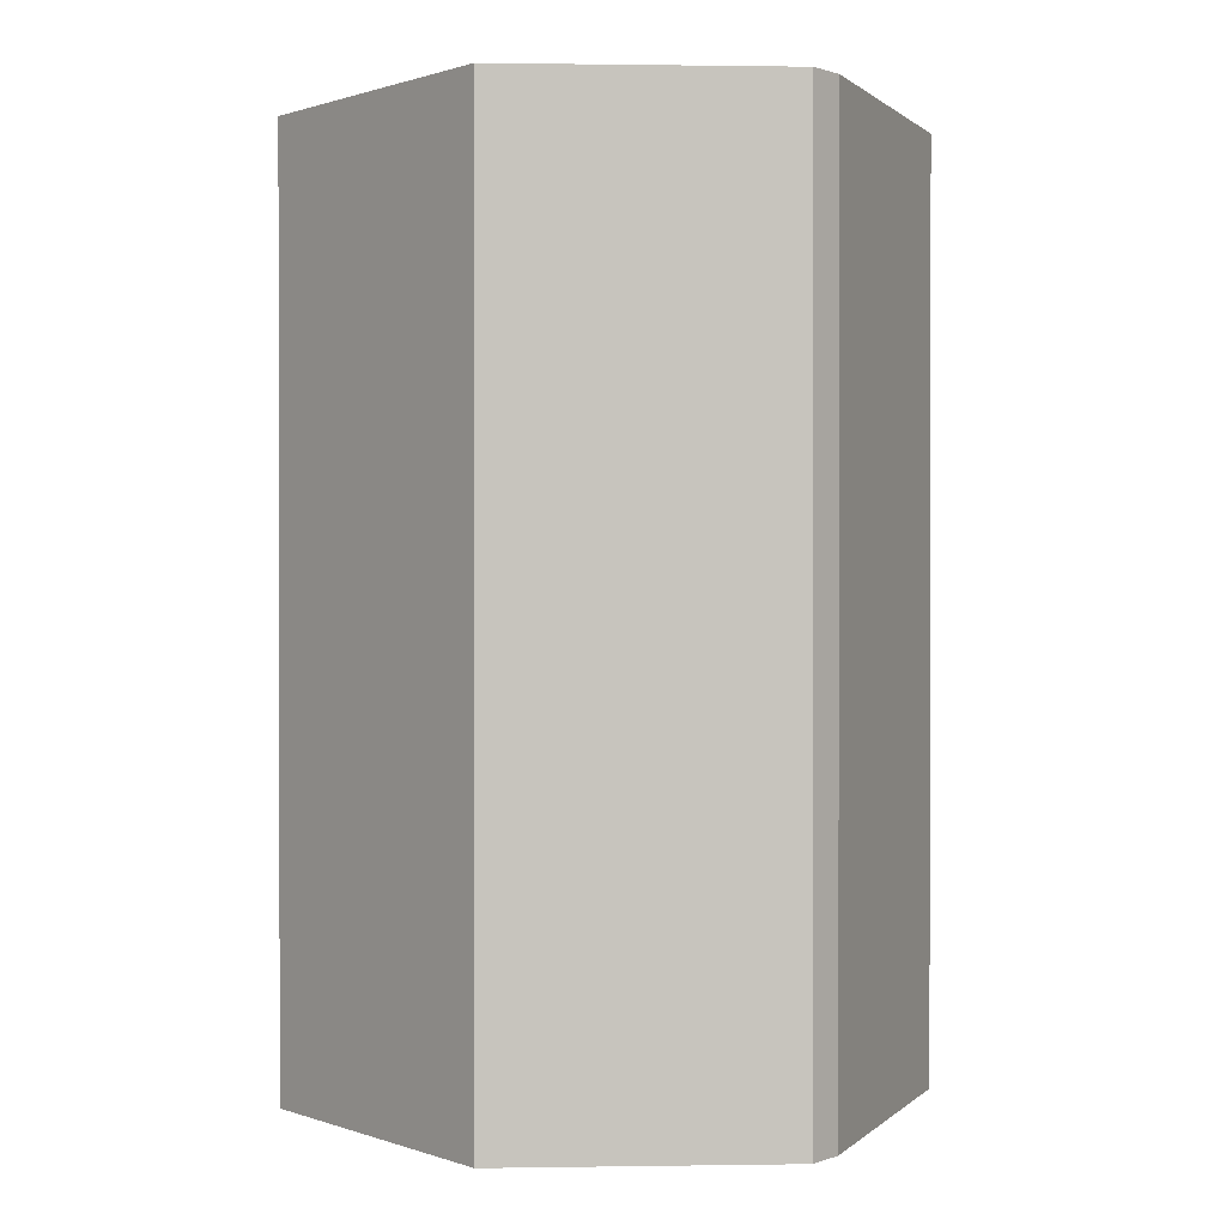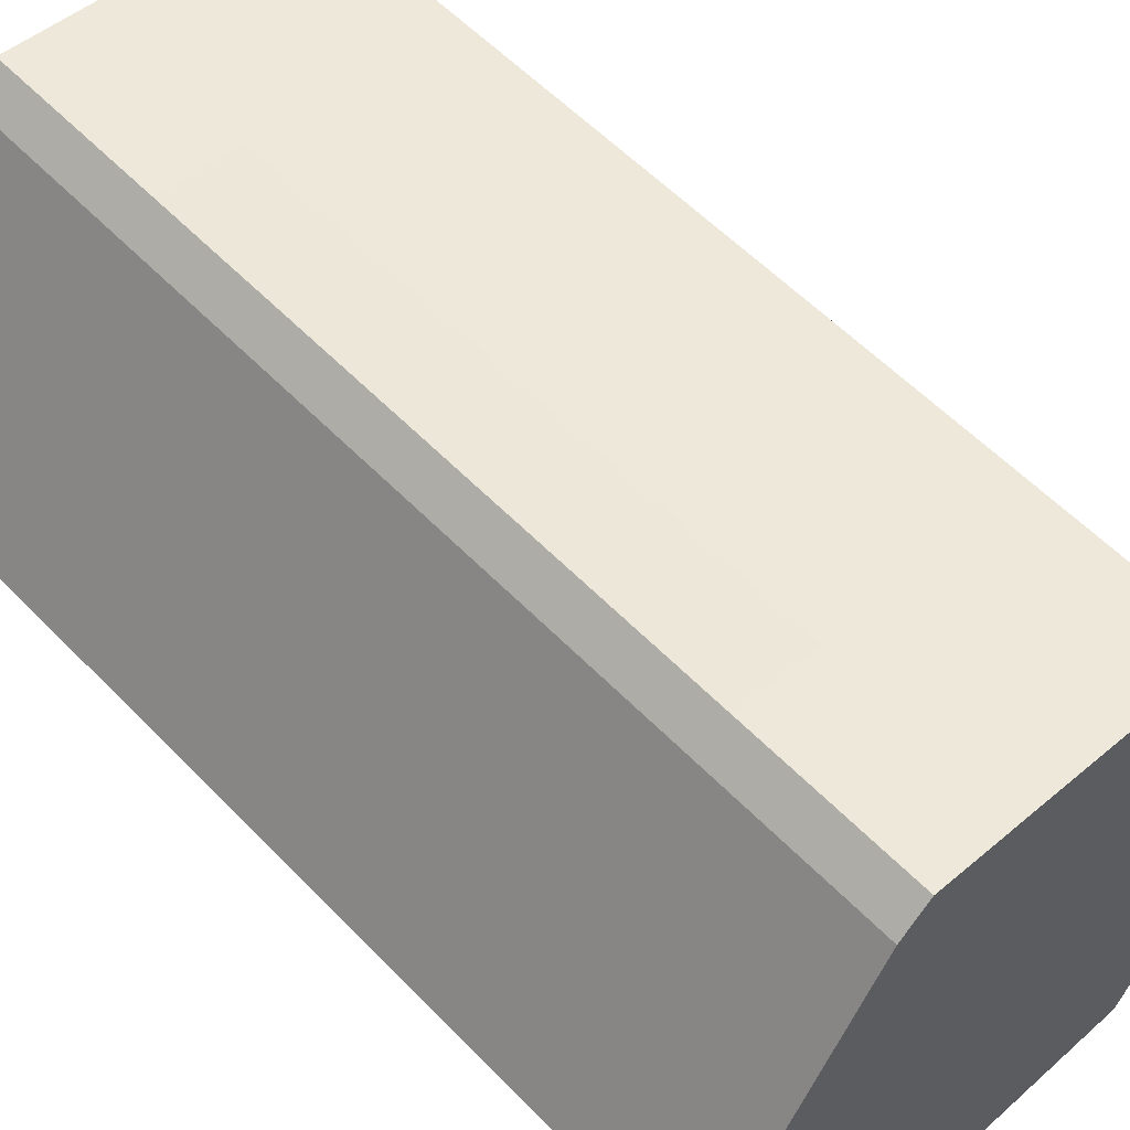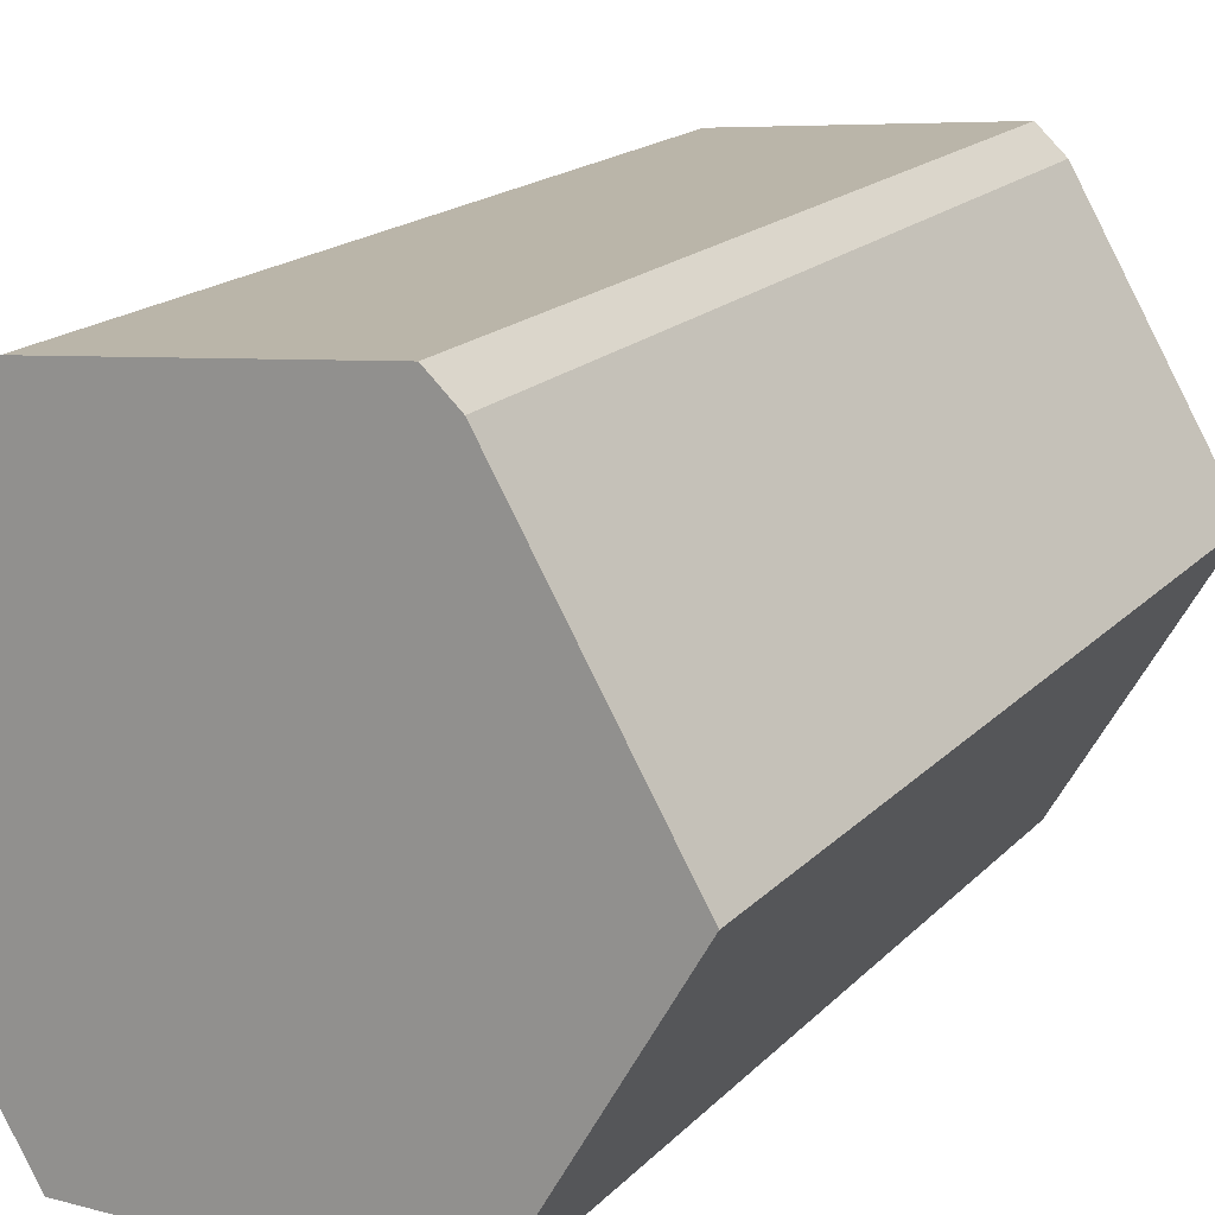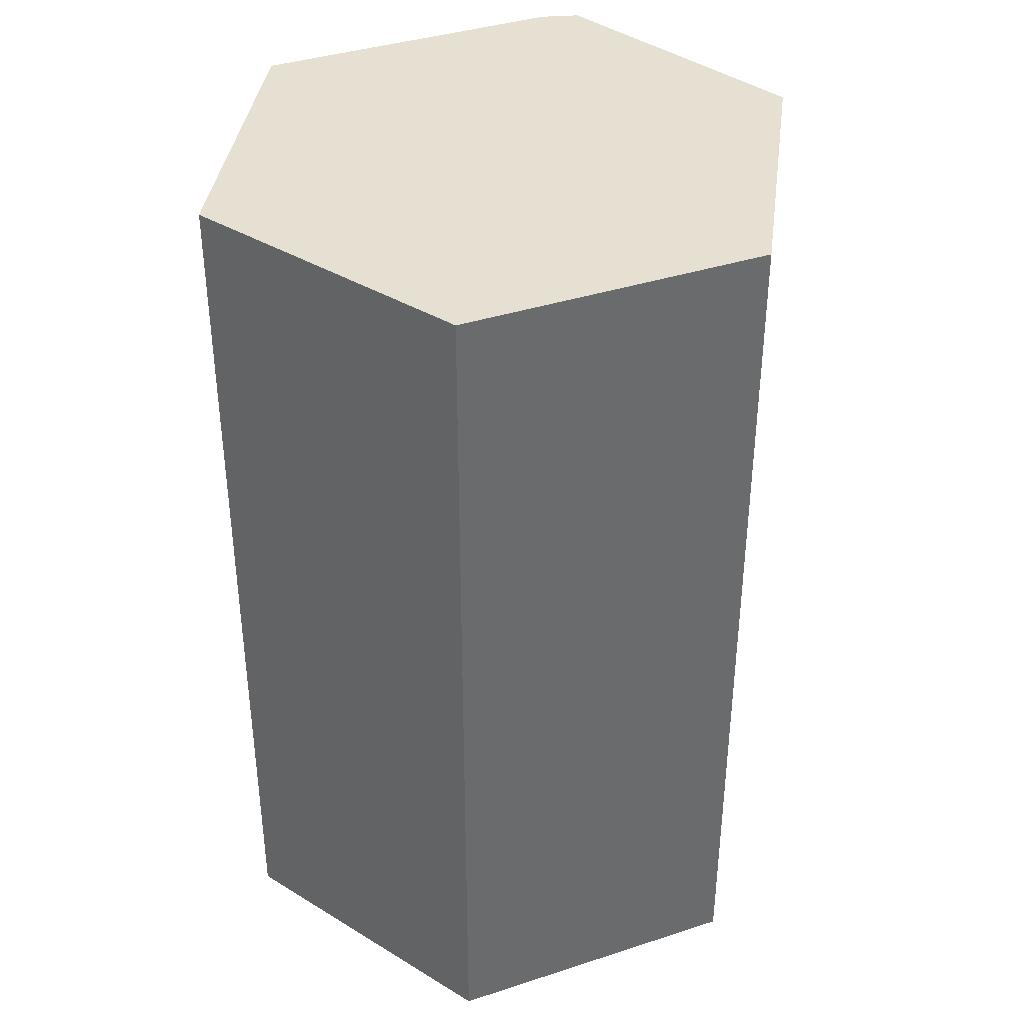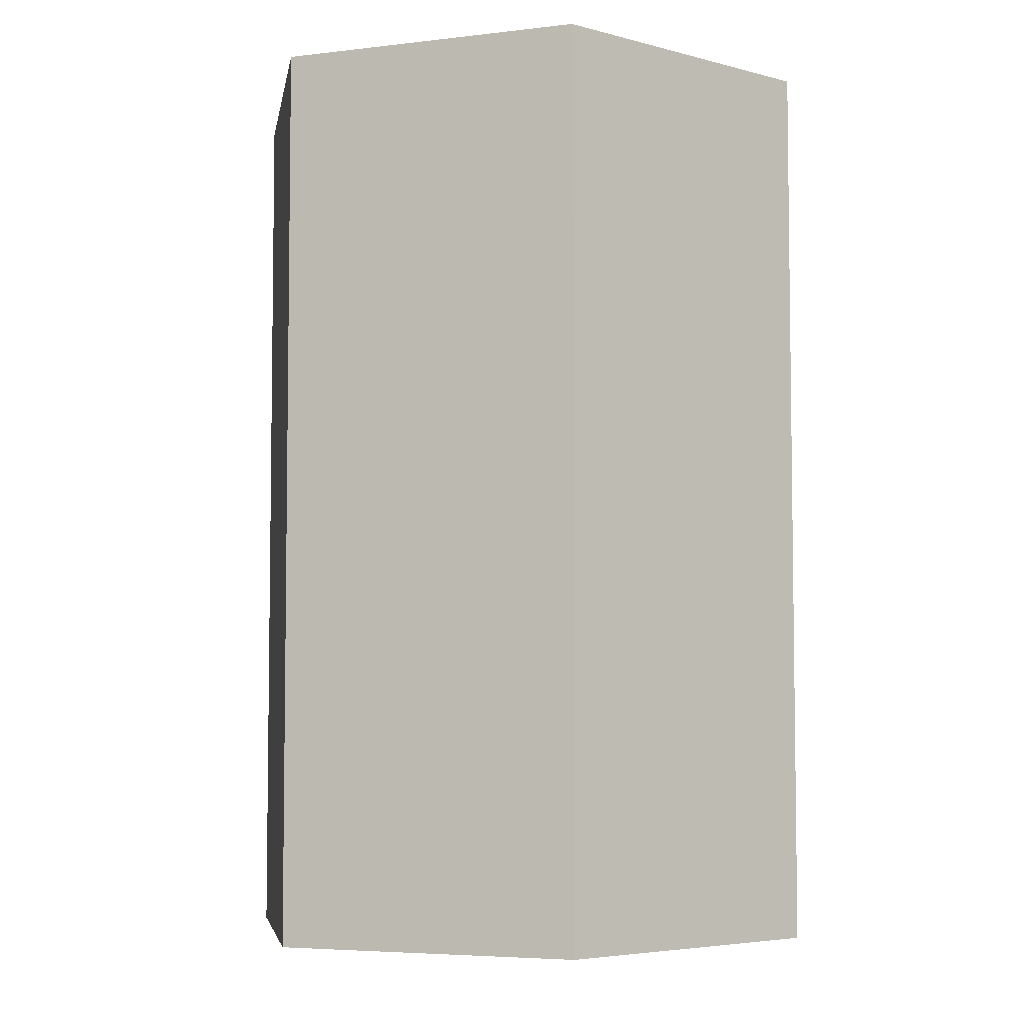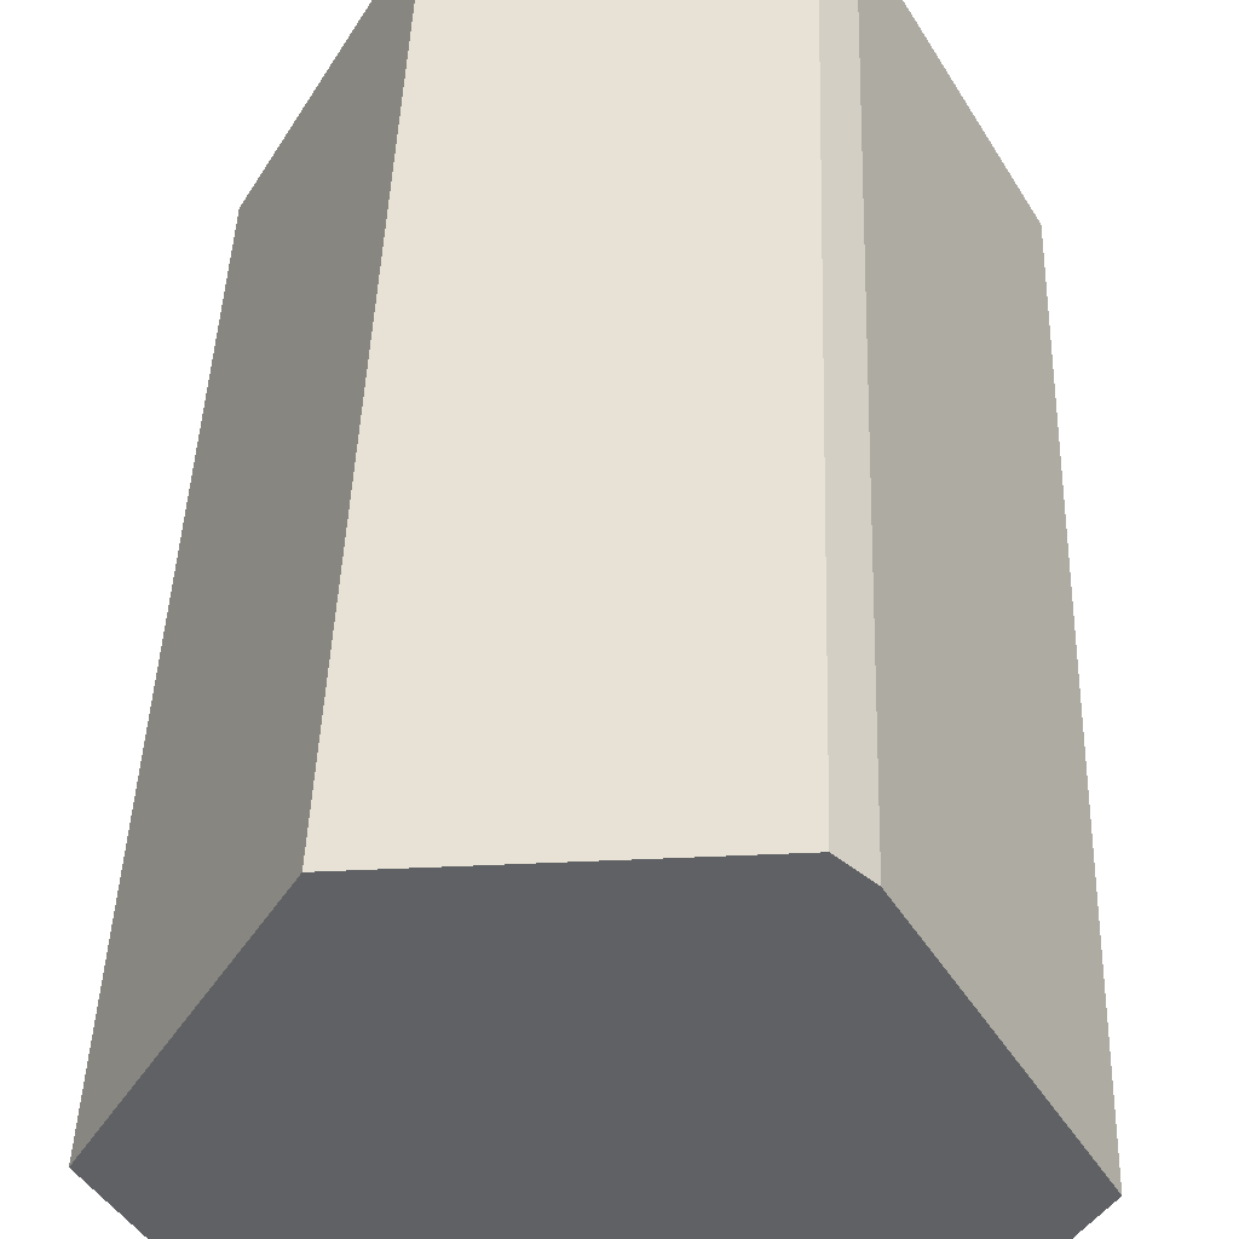
<metadata>
{"format":"obj","ext":"obj","renderer":"f3d","projection":"perspective","resolution":1024,"background":"white","views":[{"elev":0.7,"azim":-8.6,"up":"+Y"},{"elev":56.8,"azim":136.9,"up":"+Z"},{"elev":17.1,"azim":27.8,"up":"+Z"},{"elev":38.3,"azim":-142.4,"up":"+Y"},{"elev":-5.2,"azim":140.5,"up":"+Y"},{"elev":44.5,"azim":1.9,"up":"+Z"}]}
</metadata>
<code>
v 7.867 -23.26 -14.3
v -7.867 -23.26 -14.3
v -15.73 -23.26 -0.6764
v -7.867 -23.26 12.95
v 7.867 -23.26 12.95
v 15.73 -23.26 -0.6764
v 7.867 23.26 -14.3
v -7.867 23.26 -14.3
v -15.73 23.26 -0.6764
v -7.867 23.26 12.95
v 7.867 23.26 12.95
v 15.73 23.26 -0.6764
v 6.41 23.26 14.3
v 6.41 -23.26 14.3
v -1.51 23.26 -3.291
v -3.019 23.26 -0.6764
v -1.51 23.26 1.938
v 1.51 23.26 1.938
v 3.019 23.26 -0.6764
v 1.51 23.26 -3.291
v -1.384 -23.26 -3.074
v -2.769 -23.26 -0.6764
v 1.384 -23.26 -3.074
v 2.769 -23.26 -0.6764
v 1.384 -23.26 1.721
v -1.384 -23.26 1.721
v 6.41 14.54 14.3
v 6.41 9.756 14.3
v 7.867 9.756 12.95
v 7.867 14.54 12.95
v 11.8 9.756 6.137
v 11.8 14.54 6.137
v 2.284 9.756 13.92
v 2.284 14.54 13.92
v 6.41 -9.509 14.3
v 7.867 -9.509 12.95
v 2.284 -9.509 13.92
v 2.284 -14.29 13.92
v 6.41 -14.29 14.3
v 7.867 -14.29 12.95
v 11.8 -14.29 6.137
v 11.8 -9.509 6.137
f 1 2 8 7
f 2 3 9 8
f 3 4 10 9
f 27 28 29 30
f 6 1 7 12
f 5 14 4
f 15 16 17 18 19 20
f 33 28 27 34
f 10 13 11
f 22 21 23 24 25 26
f 8 9 16 15
f 9 10 17 16
f 10 11 18 17
f 11 12 19 18
f 12 7 20 19
f 7 8 15 20
f 3 2 21 22
f 2 1 23 21
f 1 6 24 23
f 6 5 25 24
f 5 4 26 25
f 4 3 22 26
f 35 36 29 28
f 11 13 27 30
f 40 41 42 36
f 6 12 32 31 42 41
f 12 11 30 32
f 37 35 28 33
f 13 10 34 27
f 10 33 34
f 29 31 32 30
f 39 40 36 35
f 38 39 35 37
f 4 14 39 38
f 14 5 40 39
f 5 6 41 40
f 36 42 31 29
f 37 4 38
f 10 4 37 33

</code>
